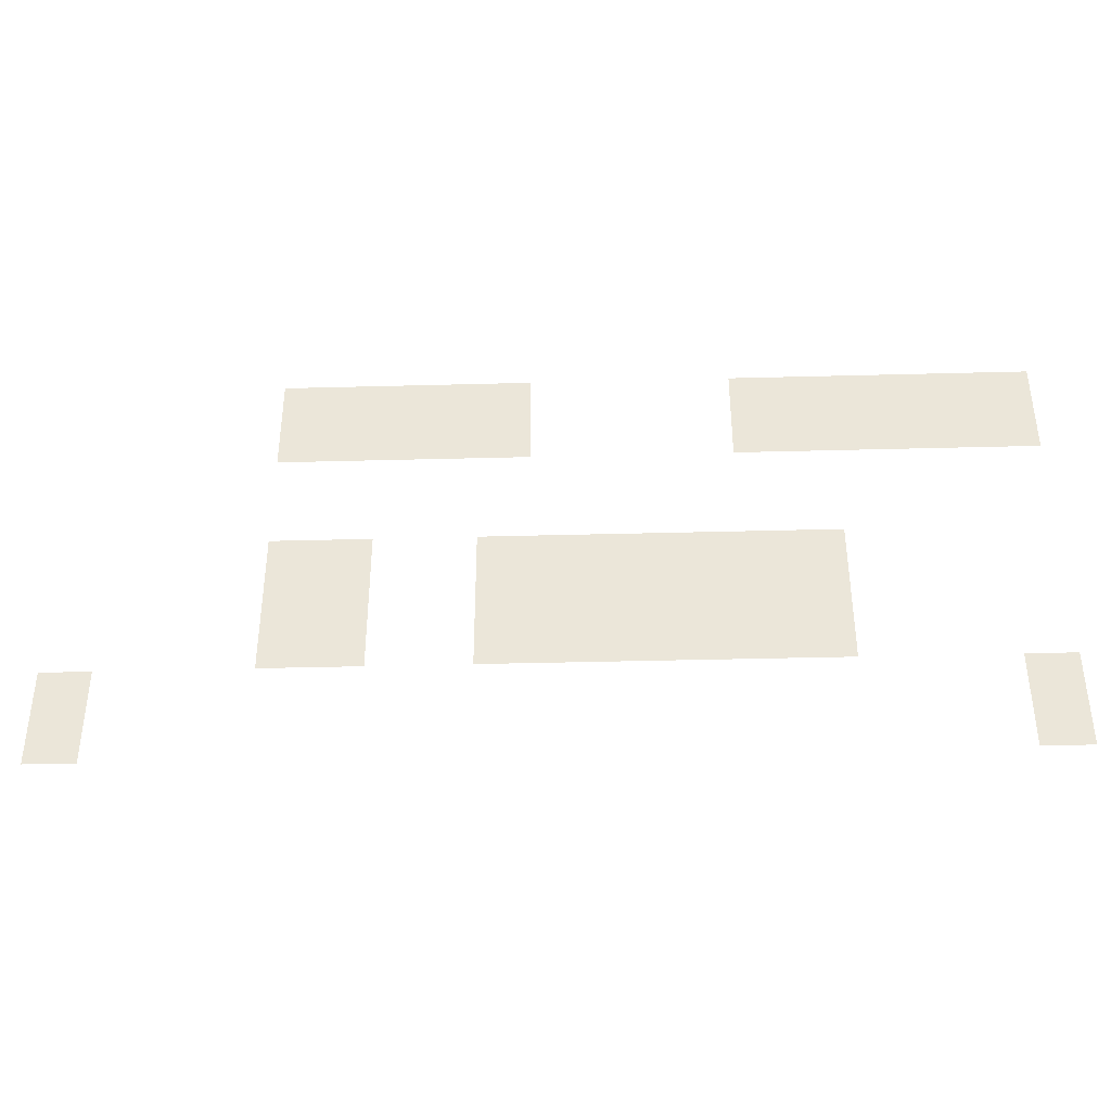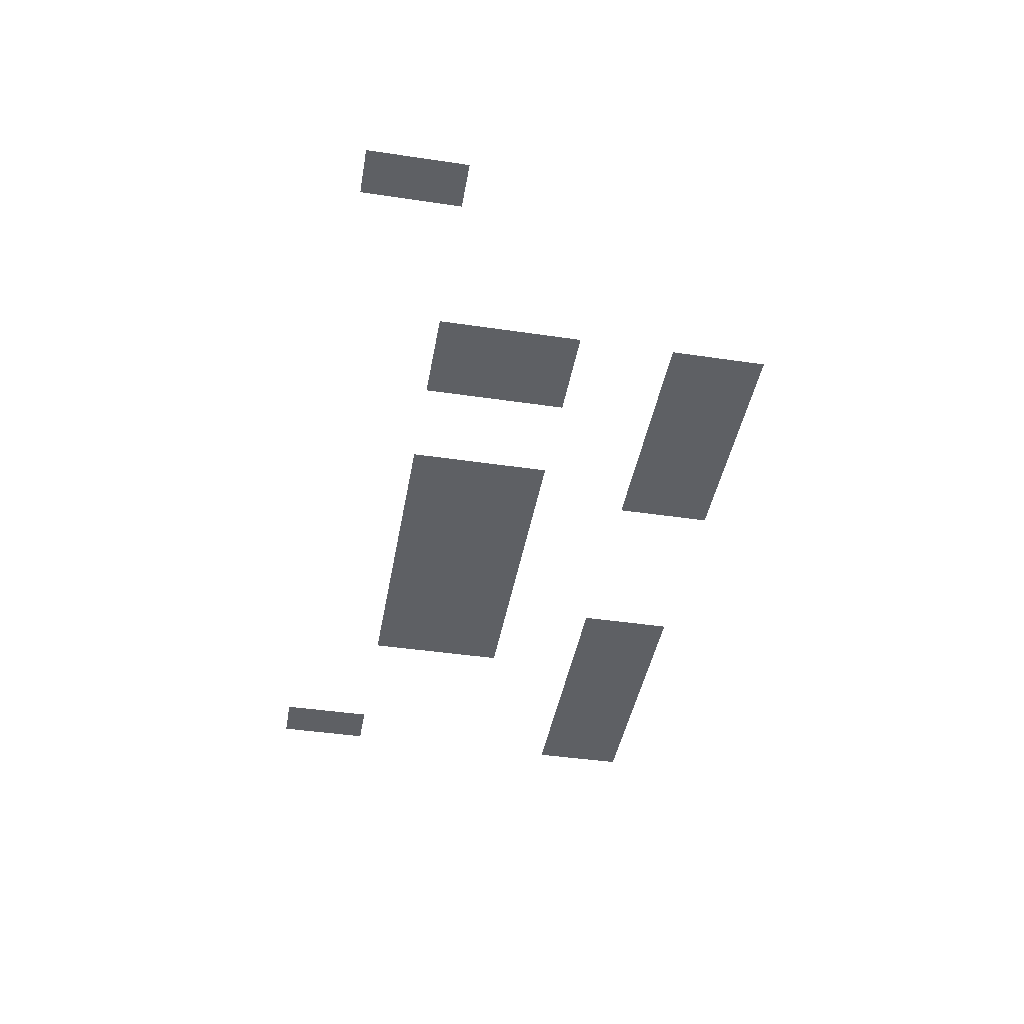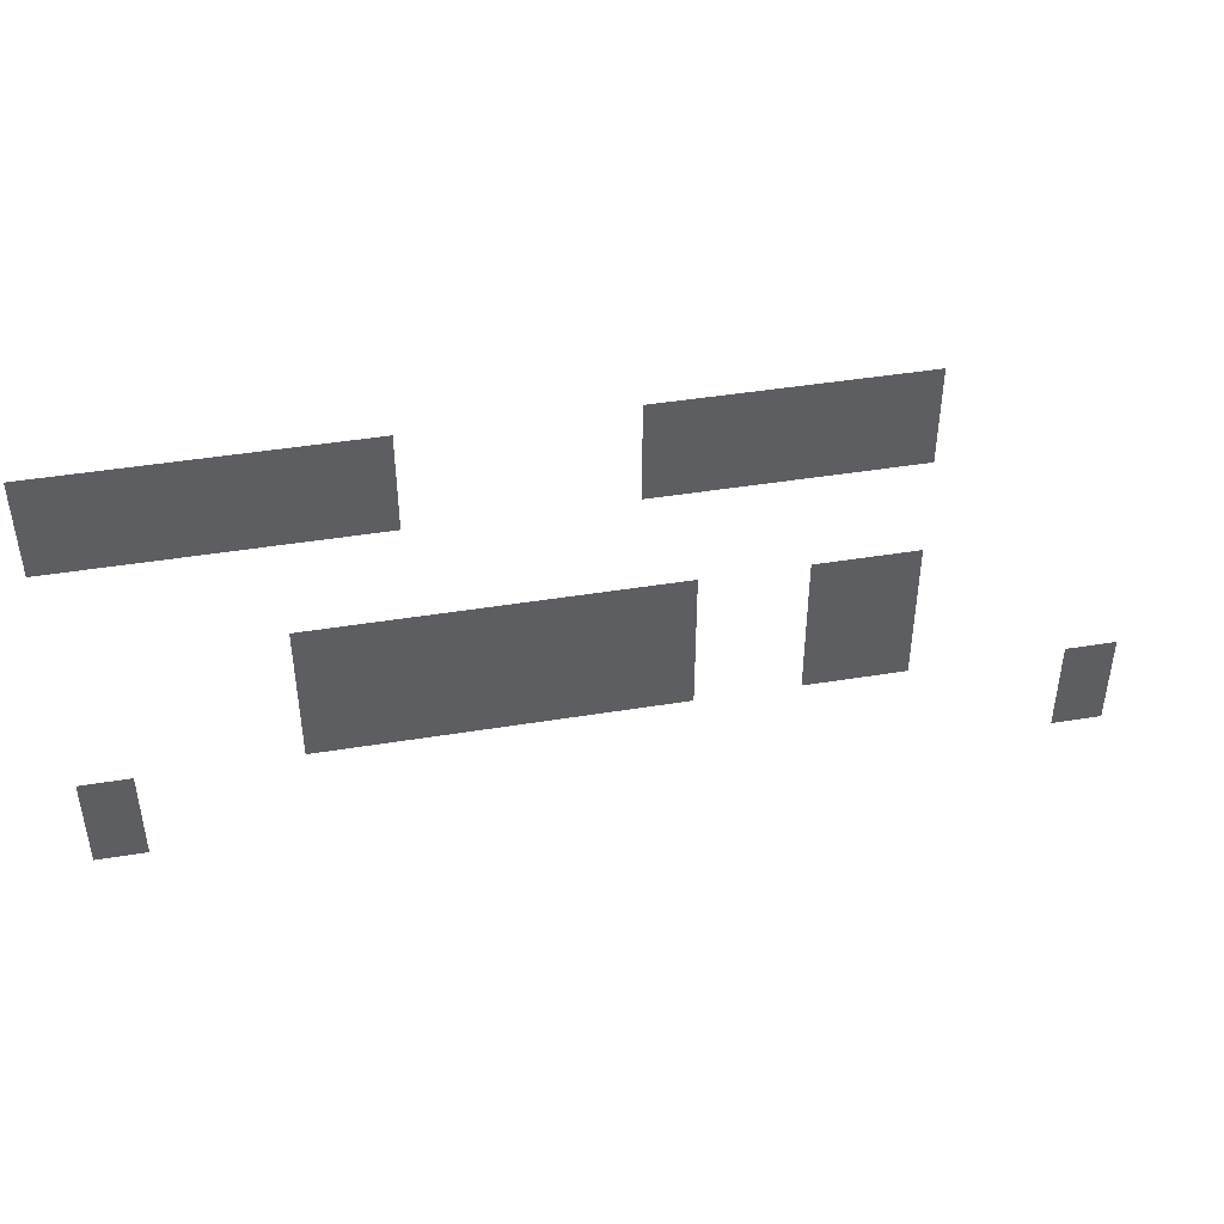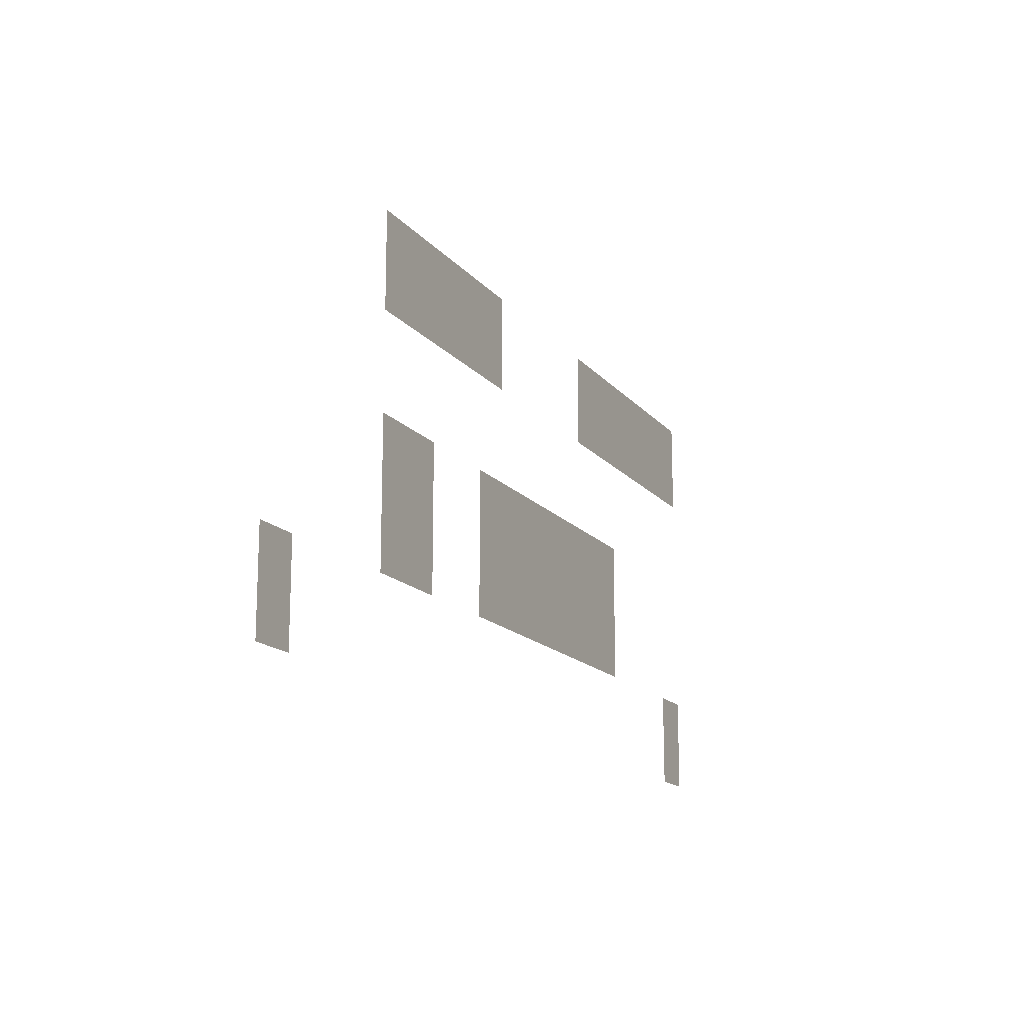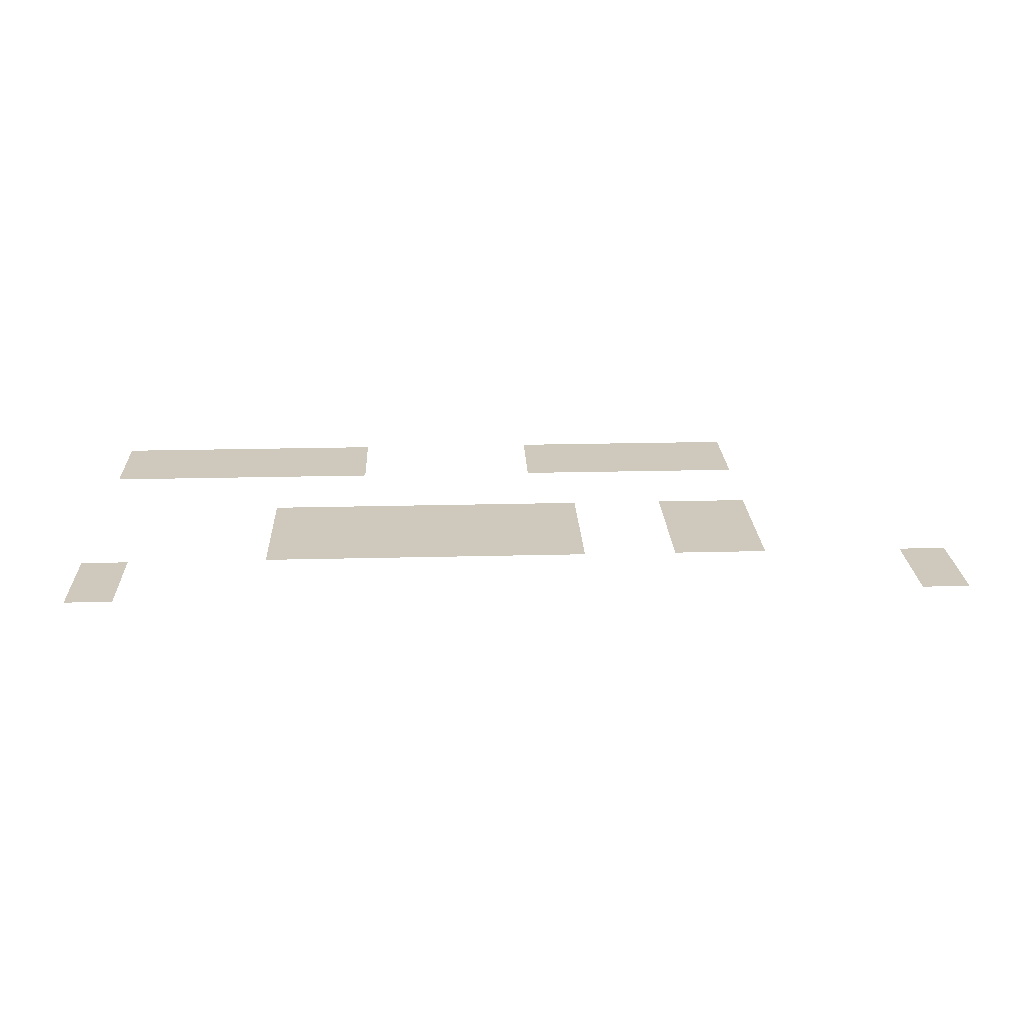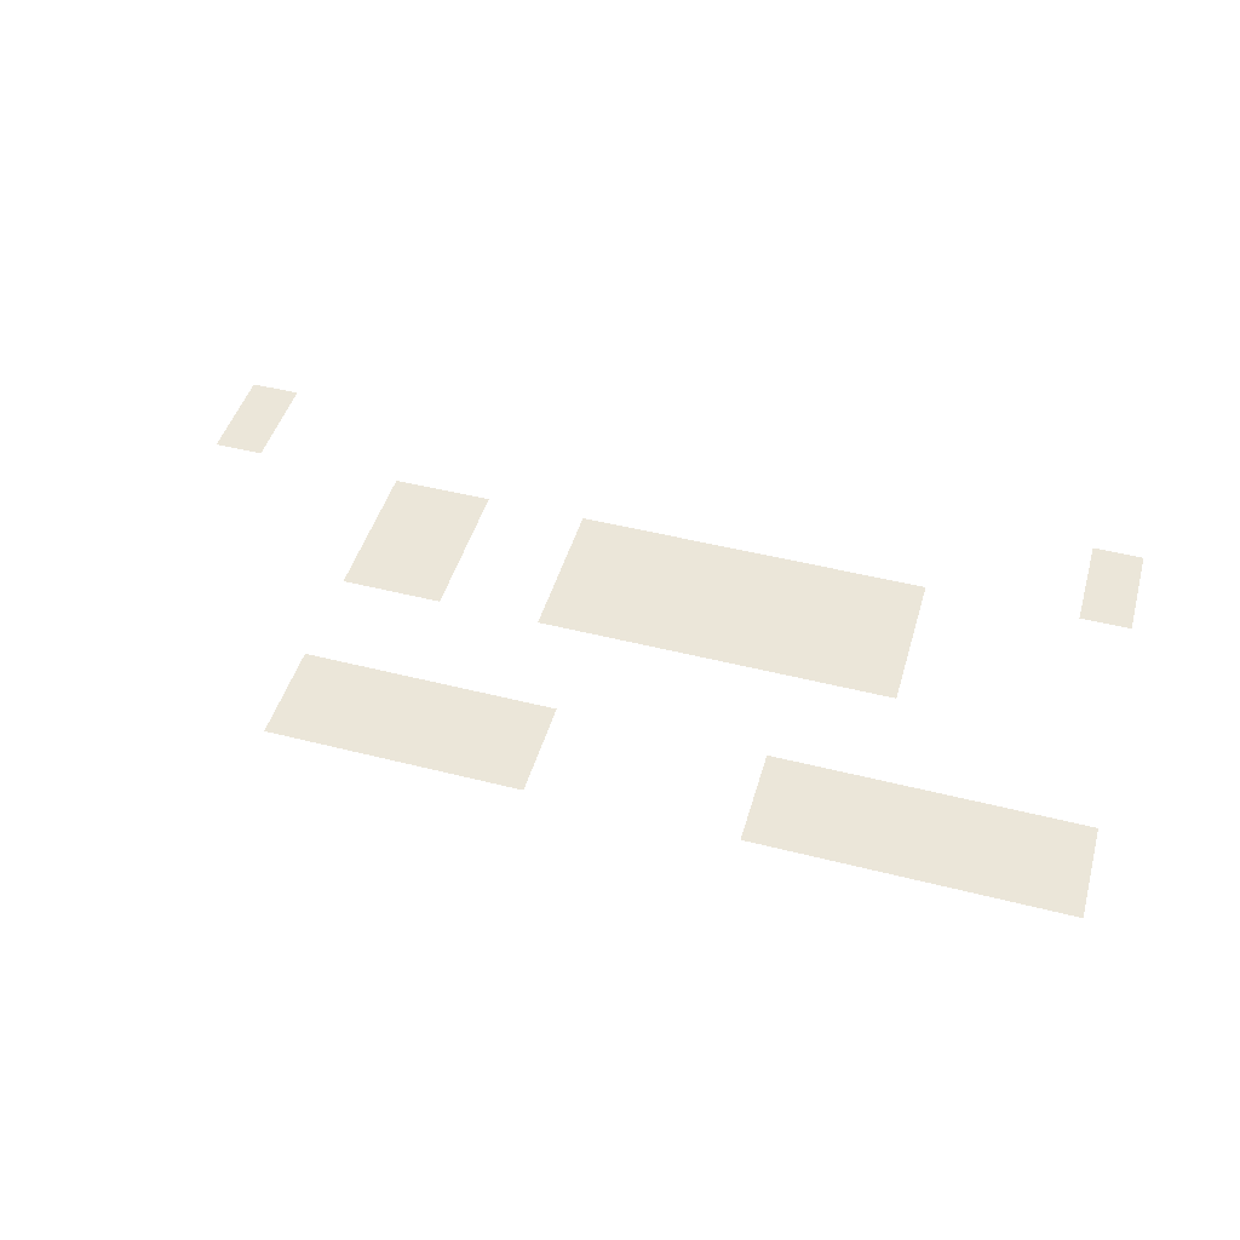
<metadata>
{"format":"obj","ext":"obj","renderer":"f3d","projection":"perspective","resolution":1024,"background":"white","views":[{"elev":-38.7,"azim":-178.1,"up":"+Y"},{"elev":-42.9,"azim":80.0,"up":"+Z"},{"elev":44.2,"azim":-10.8,"up":"+Y"},{"elev":-15.5,"azim":115.2,"up":"+Y"},{"elev":22.5,"azim":-2.5,"up":"+Z"},{"elev":46.8,"azim":-163.9,"up":"+Z"}]}
</metadata>
<code>
v -160 -128 0
v -192 -128 0
v -192 -96 0
v -160 -96 0
v -192 -128 0
v -224 -128 0
v -224 -96 0
v -192 -96 0
v -224 -128 0
v -256 -128 0
v -256 -96 0
v -224 -96 0
v -256 -128 0
v -288 -128 0
v -288 -96 0
v -256 -96 0
v -288 -128 0
v -320 -128 0
v -320 -96 0
v -288 -96 0
v -448 -128 0
v -480 -128 0
v -480 -96 0
v -448 -96 0
v -480 -128 0
v -512 -128 0
v -512 -96 0
v -480 -96 0
v -512 -128 0
v -544 -128 0
v -544 -96 0
v -512 -96 0
v -544 -128 0
v -576 -128 0
v -576 -96 0
v -544 -96 0
v -576 -128 0
v -608 -128 0
v -608 -96 0
v -576 -96 0
v -608 -128 0
v -640 -128 0
v -640 -96 0
v -608 -96 0
v -160 -160 0
v -192 -160 0
v -192 -128 0
v -160 -128 0
v -192 -160 0
v -224 -160 0
v -224 -128 0
v -192 -128 0
v -224 -160 0
v -256 -160 0
v -256 -128 0
v -224 -128 0
v -256 -160 0
v -288 -160 0
v -288 -128 0
v -256 -128 0
v -288 -160 0
v -320 -160 0
v -320 -128 0
v -288 -128 0
v -448 -160 0
v -480 -160 0
v -480 -128 0
v -448 -128 0
v -480 -160 0
v -512 -160 0
v -512 -128 0
v -480 -128 0
v -512 -160 0
v -544 -160 0
v -544 -128 0
v -512 -128 0
v -544 -160 0
v -576 -160 0
v -576 -128 0
v -544 -128 0
v -576 -160 0
v -608 -160 0
v -608 -128 0
v -576 -128 0
v -608 -160 0
v -640 -160 0
v -640 -128 0
v -608 -128 0
v -160 -256 0
v -192 -256 0
v -192 -224 0
v -160 -224 0
v -192 -256 0
v -224 -256 0
v -224 -224 0
v -192 -224 0
v -288 -256 0
v -320 -256 0
v -320 -224 0
v -288 -224 0
v -320 -256 0
v -352 -256 0
v -352 -224 0
v -320 -224 0
v -352 -256 0
v -384 -256 0
v -384 -224 0
v -352 -224 0
v -384 -256 0
v -416 -256 0
v -416 -224 0
v -384 -224 0
v -416 -256 0
v -448 -256 0
v -448 -224 0
v -416 -224 0
v -448 -256 0
v -480 -256 0
v -480 -224 0
v -448 -224 0
v -480 -256 0
v -512 -256 0
v -512 -224 0
v -480 -224 0
v -160 -288 0
v -192 -288 0
v -192 -256 0
v -160 -256 0
v -192 -288 0
v -224 -288 0
v -224 -256 0
v -192 -256 0
v -288 -288 0
v -320 -288 0
v -320 -256 0
v -288 -256 0
v -320 -288 0
v -352 -288 0
v -352 -256 0
v -320 -256 0
v -352 -288 0
v -384 -288 0
v -384 -256 0
v -352 -256 0
v -384 -288 0
v -416 -288 0
v -416 -256 0
v -384 -256 0
v -416 -288 0
v -448 -288 0
v -448 -256 0
v -416 -256 0
v -448 -288 0
v -480 -288 0
v -480 -256 0
v -448 -256 0
v -480 -288 0
v -512 -288 0
v -512 -256 0
v -480 -256 0
v -160 -320 0
v -192 -320 0
v -192 -288 0
v -160 -288 0
v -192 -320 0
v -224 -320 0
v -224 -288 0
v -192 -288 0
v -288 -320 0
v -320 -320 0
v -320 -288 0
v -288 -288 0
v -320 -320 0
v -352 -320 0
v -352 -288 0
v -320 -288 0
v -352 -320 0
v -384 -320 0
v -384 -288 0
v -352 -288 0
v -384 -320 0
v -416 -320 0
v -416 -288 0
v -384 -288 0
v -416 -320 0
v -448 -320 0
v -448 -288 0
v -416 -288 0
v -448 -320 0
v -480 -320 0
v -480 -288 0
v -448 -288 0
v -480 -320 0
v -512 -320 0
v -512 -288 0
v -480 -288 0
v -32 -352 0
v -64 -352 0
v -64 -320 0
v -32 -320 0
v -608 -352 0
v -640 -352 0
v -640 -320 0
v -608 -320 0
v -32 -384 0
v -64 -384 0
v -64 -352 0
v -32 -352 0
v -608 -384 0
v -640 -384 0
v -640 -352 0
v -608 -352 0
g greenhouse_mesh_0005
f 1 2 3 4
f 5 6 7 8
f 9 10 11 12
f 13 14 15 16
f 17 18 19 20
f 21 22 23 24
f 25 26 27 28
f 29 30 31 32
f 33 34 35 36
f 37 38 39 40
f 41 42 43 44
f 45 46 47 48
f 49 50 51 52
f 53 54 55 56
f 57 58 59 60
f 61 62 63 64
f 65 66 67 68
f 69 70 71 72
f 73 74 75 76
f 77 78 79 80
f 81 82 83 84
f 85 86 87 88
f 89 90 91 92
f 93 94 95 96
f 97 98 99 100
f 101 102 103 104
f 105 106 107 108
f 109 110 111 112
f 113 114 115 116
f 117 118 119 120
f 121 122 123 124
f 125 126 127 128
f 129 130 131 132
f 133 134 135 136
f 137 138 139 140
f 141 142 143 144
f 145 146 147 148
f 149 150 151 152
f 153 154 155 156
f 157 158 159 160
f 161 162 163 164
f 165 166 167 168
f 169 170 171 172
f 173 174 175 176
f 177 178 179 180
f 181 182 183 184
f 185 186 187 188
f 189 190 191 192
f 193 194 195 196
f 197 198 199 200
f 201 202 203 204
f 205 206 207 208
f 209 210 211 212

</code>
